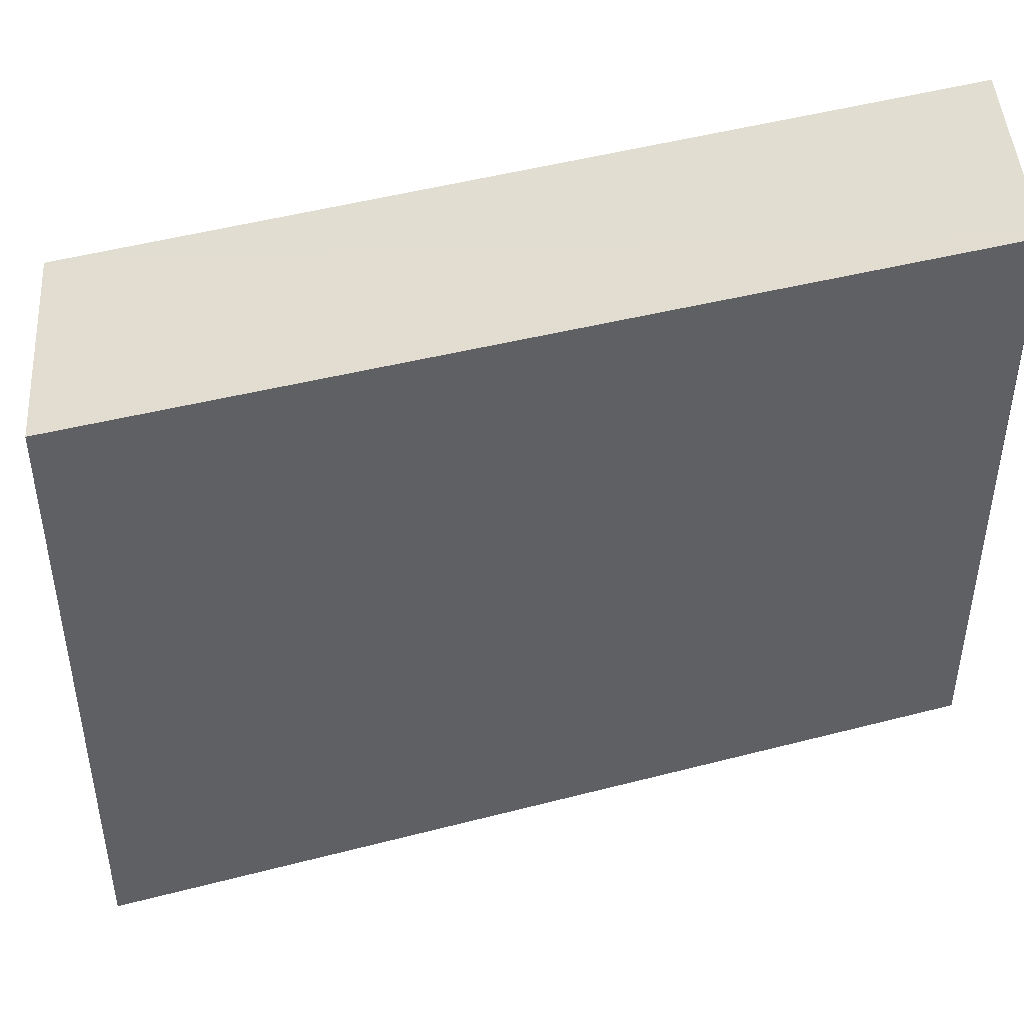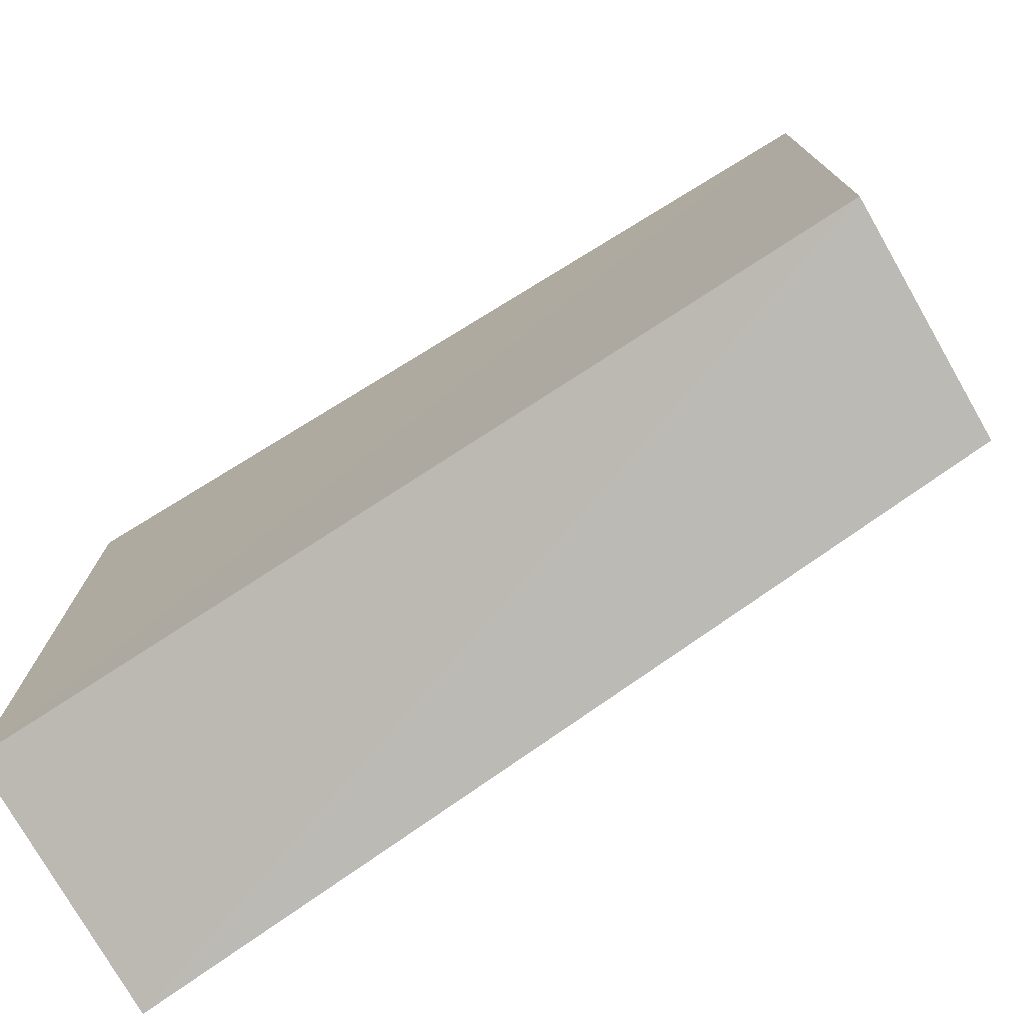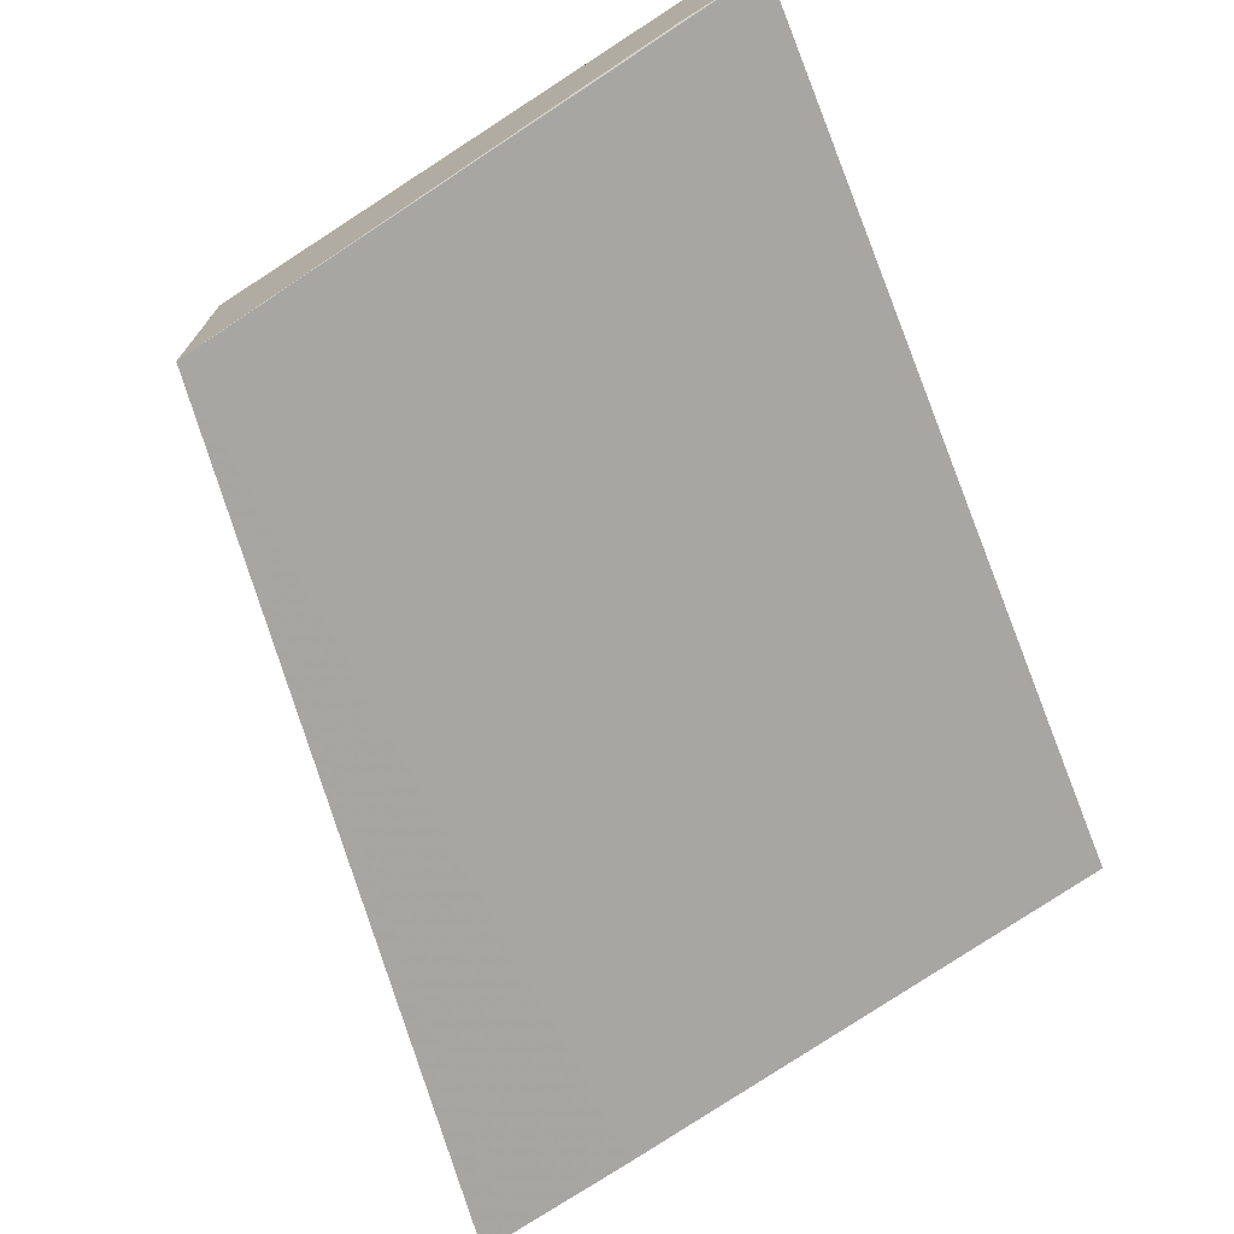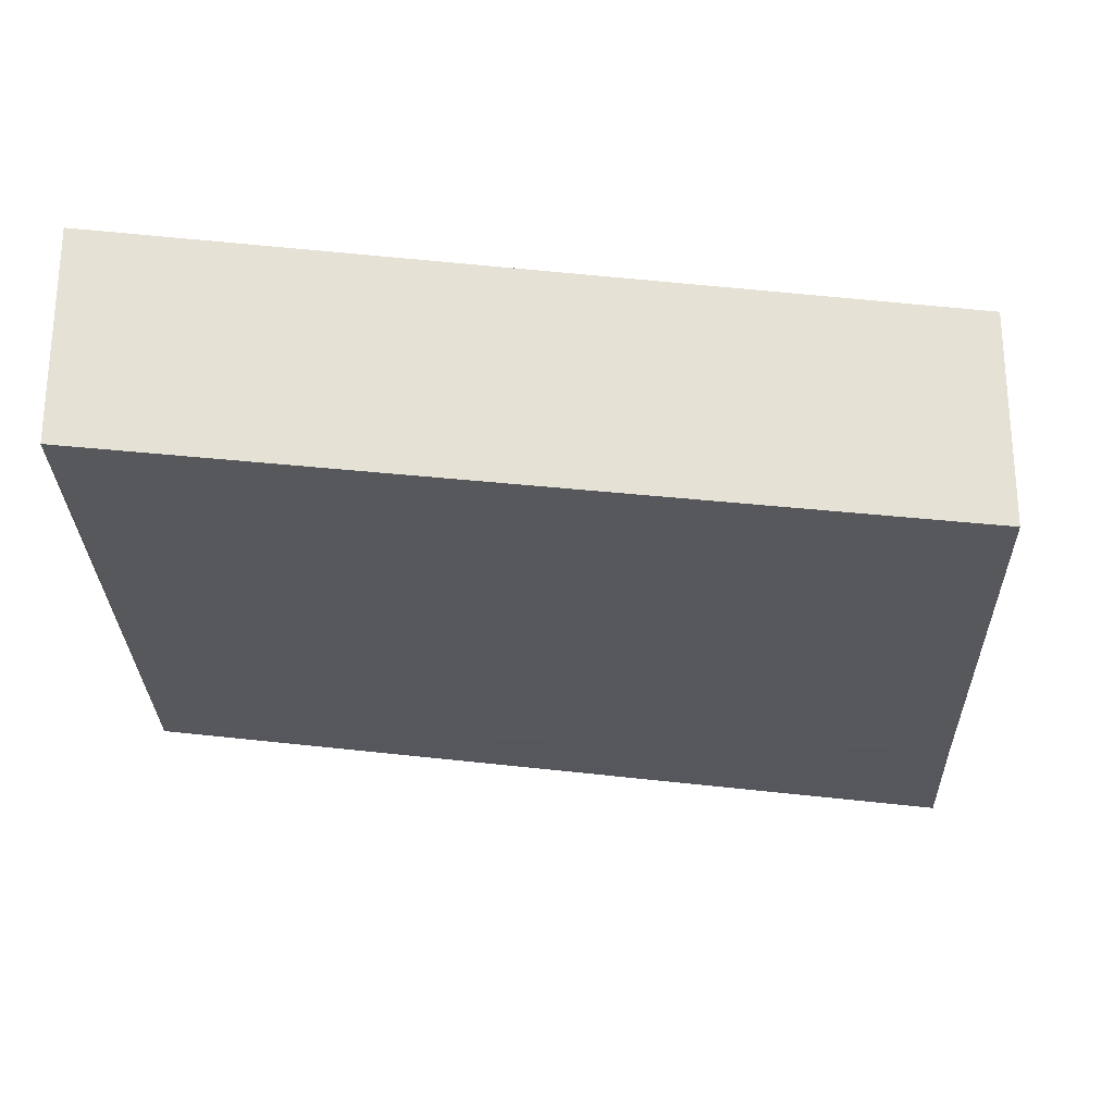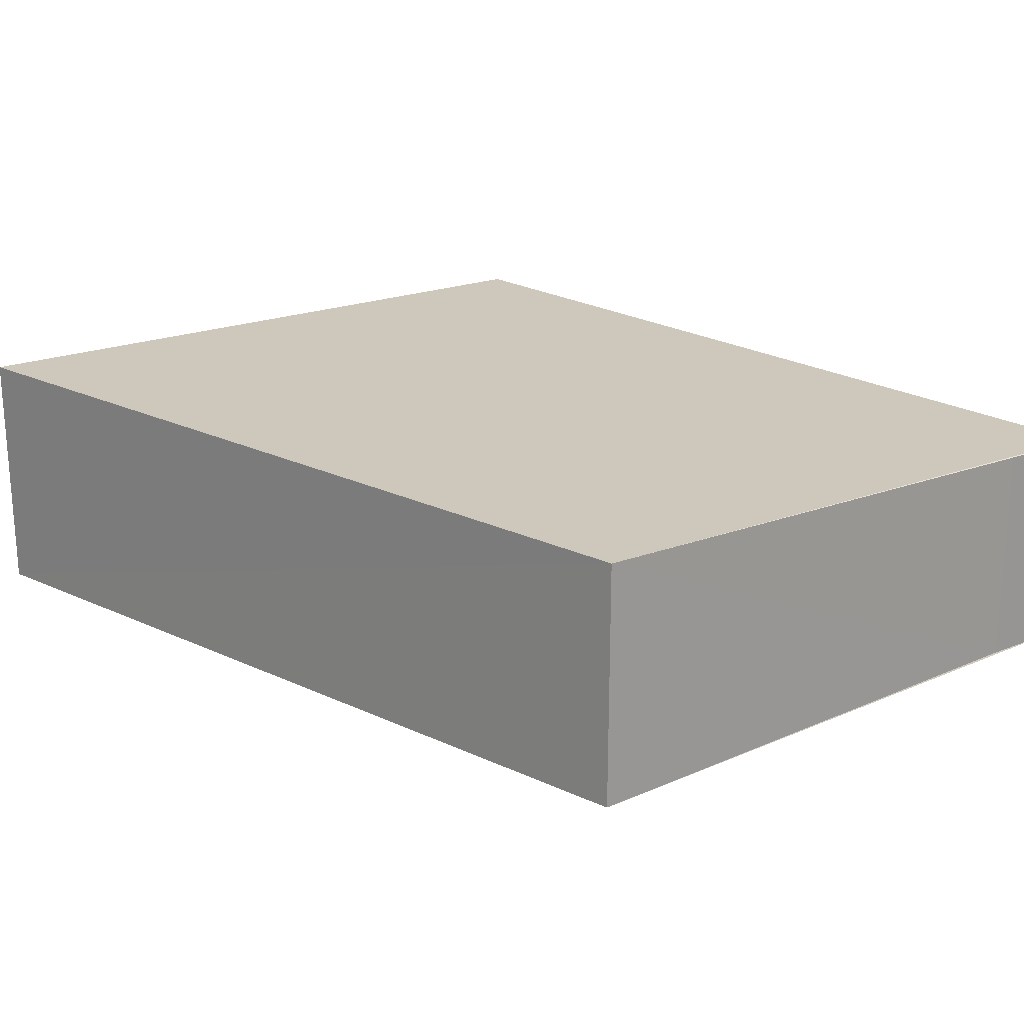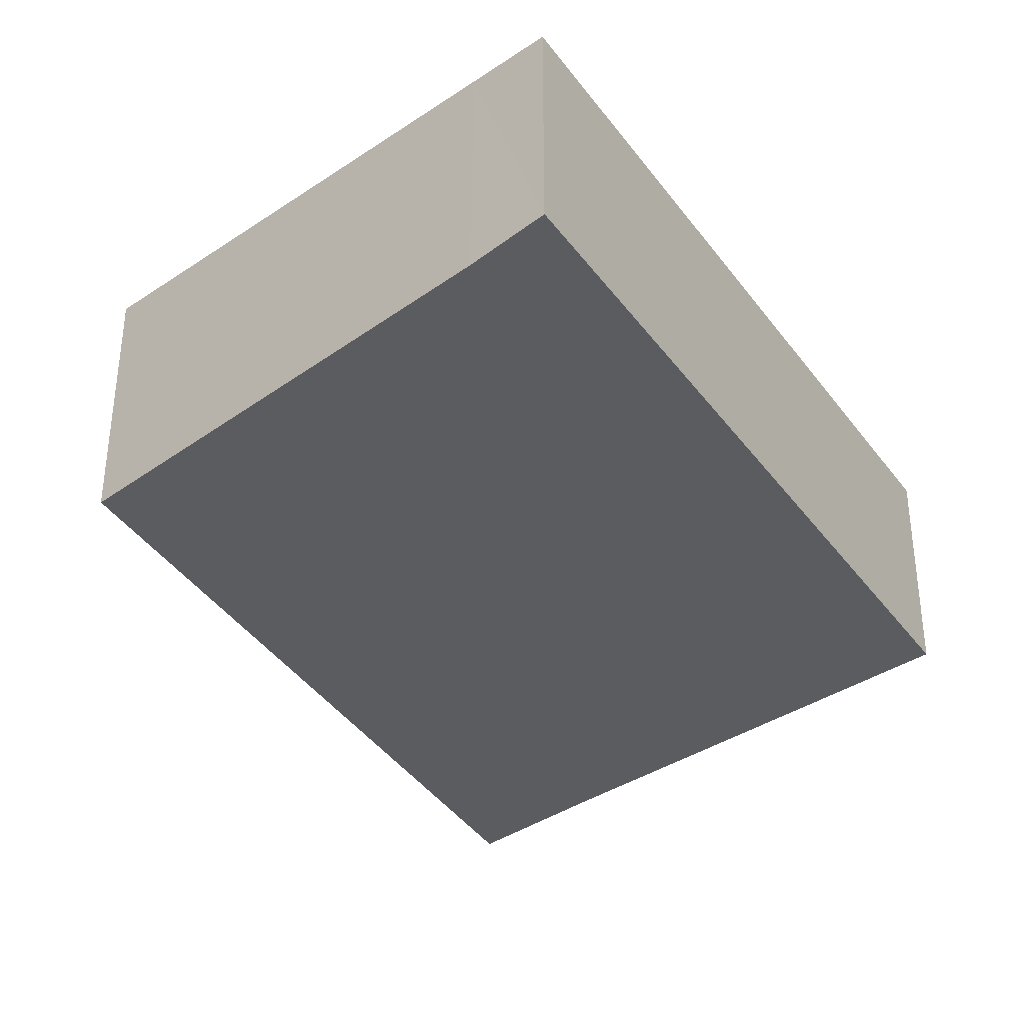
<metadata>
{"format":"obj","ext":"obj","renderer":"f3d","projection":"perspective","resolution":1024,"background":"white","views":[{"elev":45.7,"azim":-4.1,"up":"+Y"},{"elev":-75.8,"azim":29.8,"up":"+Y"},{"elev":-72.5,"azim":122.9,"up":"+Z"},{"elev":-25.2,"azim":-178.4,"up":"+Z"},{"elev":21.9,"azim":56.9,"up":"+Z"},{"elev":-33.3,"azim":132.3,"up":"+Z"}]}
</metadata>
<code>
v -100390 -8.869e+04 5.805
v -100392 -8.869e+04 5.786
v -100392 -8.869e+04 5.726
v -100390 -8.869e+04 5.805
v -100392 -8.869e+04 5.726
v -100392 -8.869e+04 6.316
v -100392 -8.869e+04 5.707
v -100392 -8.869e+04 5.726
v -100392 -8.869e+04 6.316
v -100392 -8.869e+04 5.726
v -100392 -8.869e+04 6.316
v -100392 -8.869e+04 6.316
v -100392 -8.869e+04 6.316
v -100392 -8.869e+04 5.726
v -100392 -8.869e+04 5.786
v -100392 -8.869e+04 6.316
v -100390 -8.869e+04 5.727
v -100392 -8.869e+04 5.707
v -100390 -8.869e+04 6.316
v -100390 -8.869e+04 5.727
v -100390 -8.869e+04 6.316
v -100392 -8.869e+04 5.707
v -100392 -8.869e+04 6.316
v -100390 -8.869e+04 6.316
v -100390 -8.869e+04 6.316
v -100392 -8.869e+04 6.316
v -100392 -8.869e+04 6.316
v -100390 -8.869e+04 6.316
v -100392 -8.869e+04 6.316
v -100390 -8.869e+04 6.316
v -100390 -8.869e+04 6.316
v -100392 -8.869e+04 6.316
v -100390 -8.869e+04 6.316
v -100390 -8.869e+04 6.316
v -100390 -8.869e+04 6.316
v -100390 -8.869e+04 6.316
v -100392 -8.869e+04 5.786
v -100390 -8.869e+04 5.805
v -100390 -8.869e+04 6.316
v -100392 -8.869e+04 5.786
v -100392 -8.869e+04 5.786
v -100390 -8.869e+04 6.316
v -100392 -8.869e+04 6.316
v -100392 -8.869e+04 5.786
v -100390 -8.869e+04 5.805
v -100390 -8.869e+04 5.793
v -100390 -8.869e+04 6.316
v -100390 -8.869e+04 5.805
v -100390 -8.869e+04 5.805
v -100390 -8.869e+04 6.316
v -100390 -8.869e+04 6.316
v -100390 -8.869e+04 5.805
v -100390 -8.869e+04 5.793
v -100390 -8.869e+04 5.727
v -100390 -8.869e+04 6.316
v -100390 -8.869e+04 5.793
v -100390 -8.869e+04 5.793
v -100390 -8.869e+04 6.316
v -100390 -8.869e+04 6.316
v -100390 -8.869e+04 5.793
v -100390 -8.869e+04 5.727
v -100390 -8.869e+04 5.805
v -100392 -8.869e+04 5.726
v -100390 -8.869e+04 5.727
v -100390 -8.869e+04 5.727
v -100392 -8.869e+04 5.726
v -100392 -8.869e+04 5.707
v -100390 -8.869e+04 5.727
v -100390 -8.869e+04 5.793
v -100390 -8.869e+04 5.805
v -100390 -8.869e+04 5.727
v -100390 -8.869e+04 5.793
f 1 2 3 4
f 5 6 7 8
f 9 10 11 12
f 13 14 15 16
f 17 18 19 20
f 21 22 23 24
f 25 26 27 28
f 29 30 31 32
f 33 34 35 36
f 37 38 39 40
f 41 42 43 44
f 45 46 47 48
f 49 50 51 52
f 53 54 55 56
f 57 58 59 60
f 61 62 63 64
f 65 66 67 68
f 69 70 71 72

</code>
